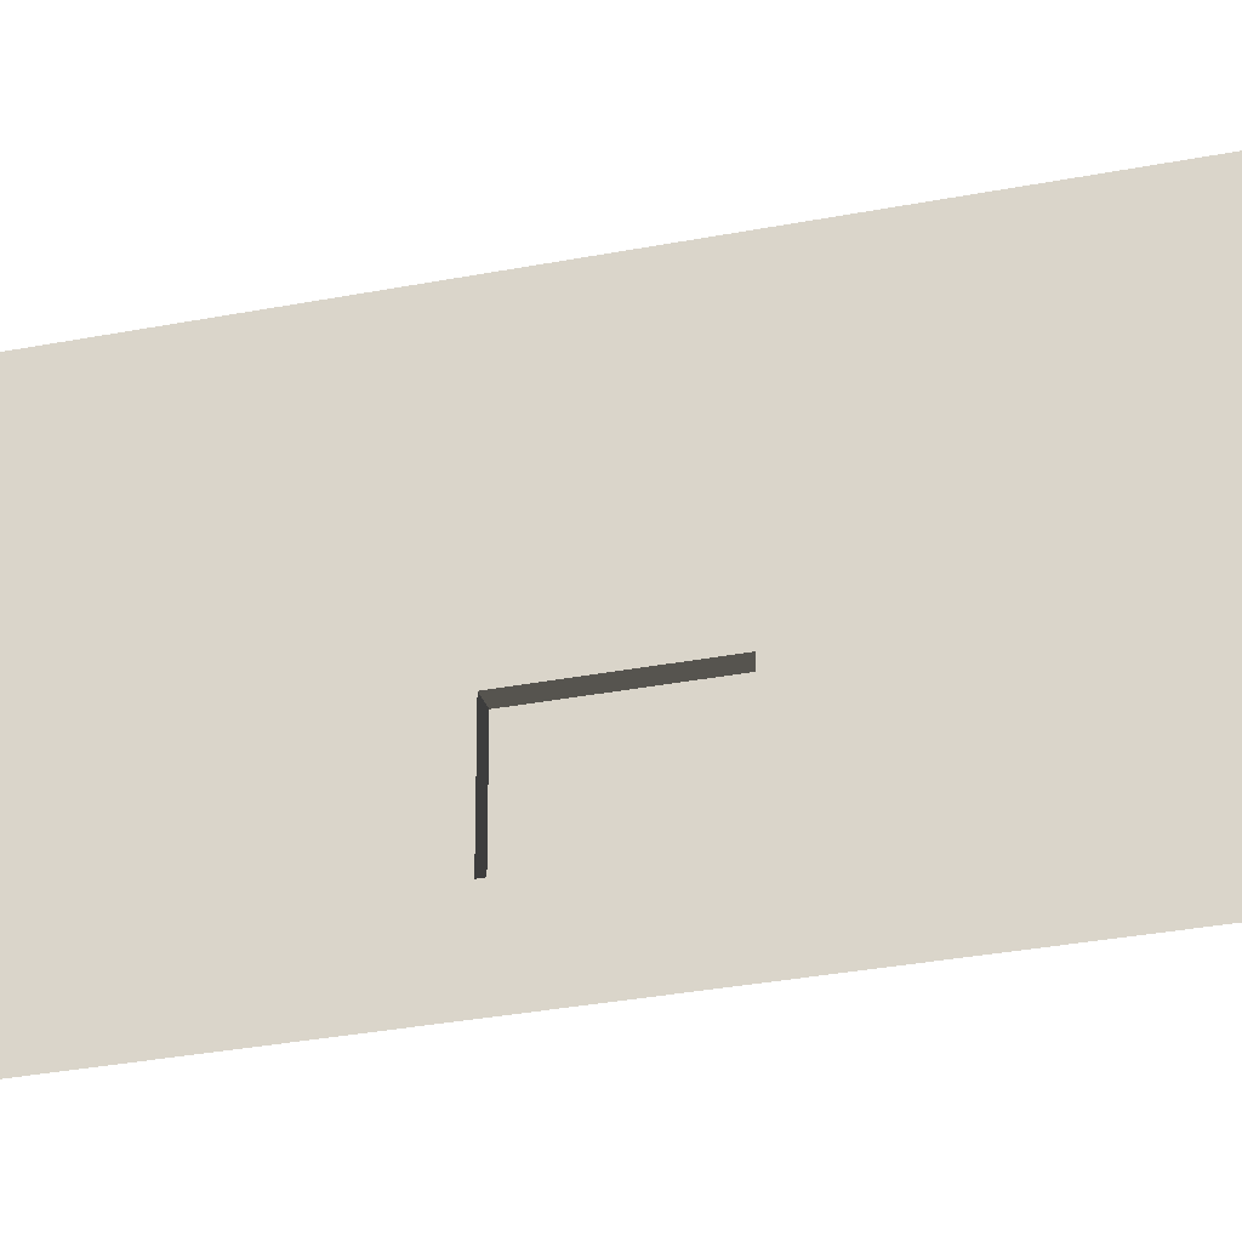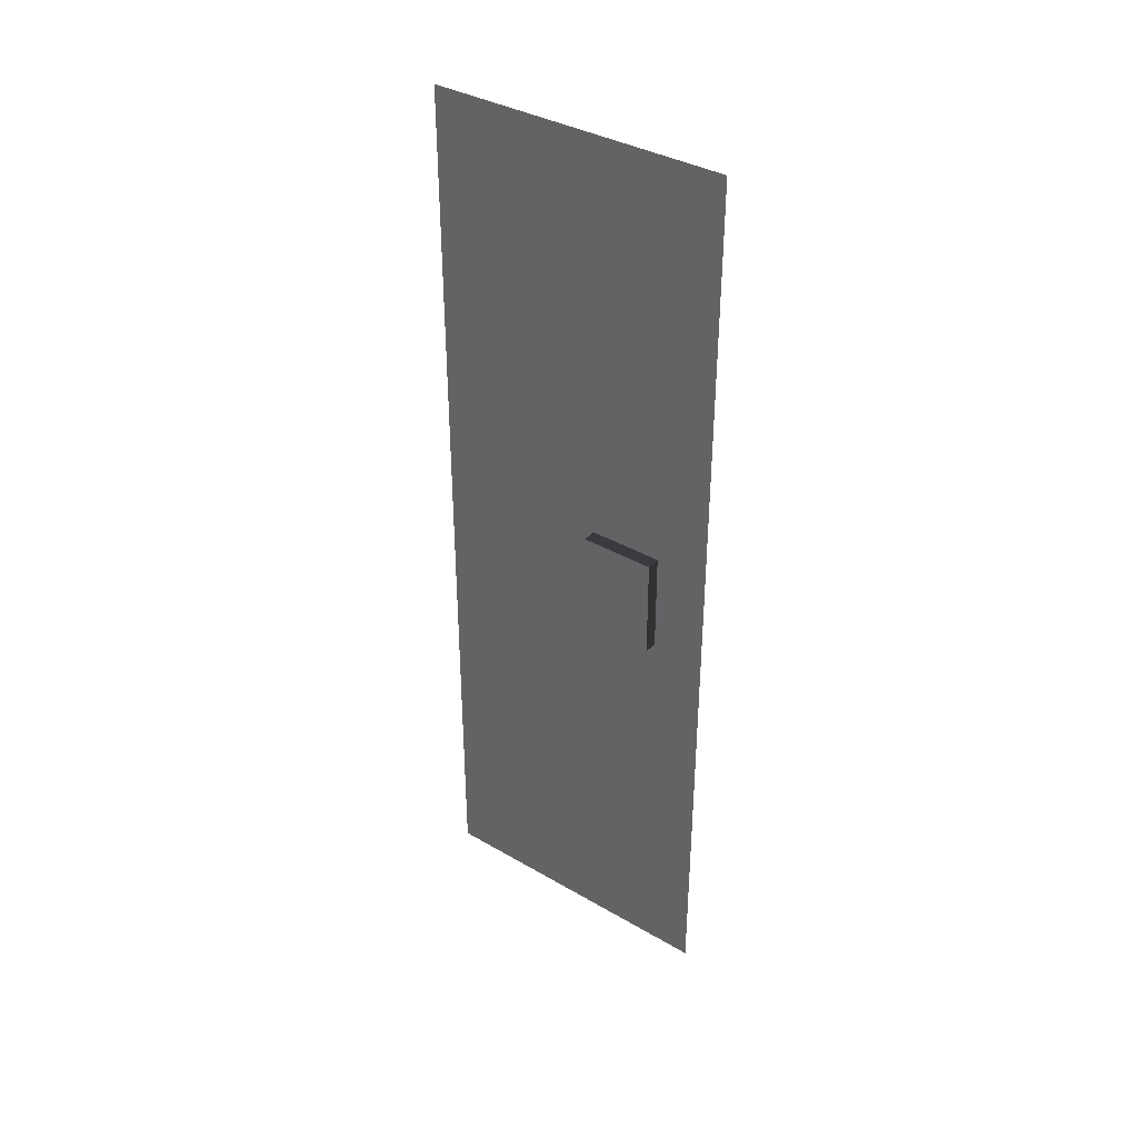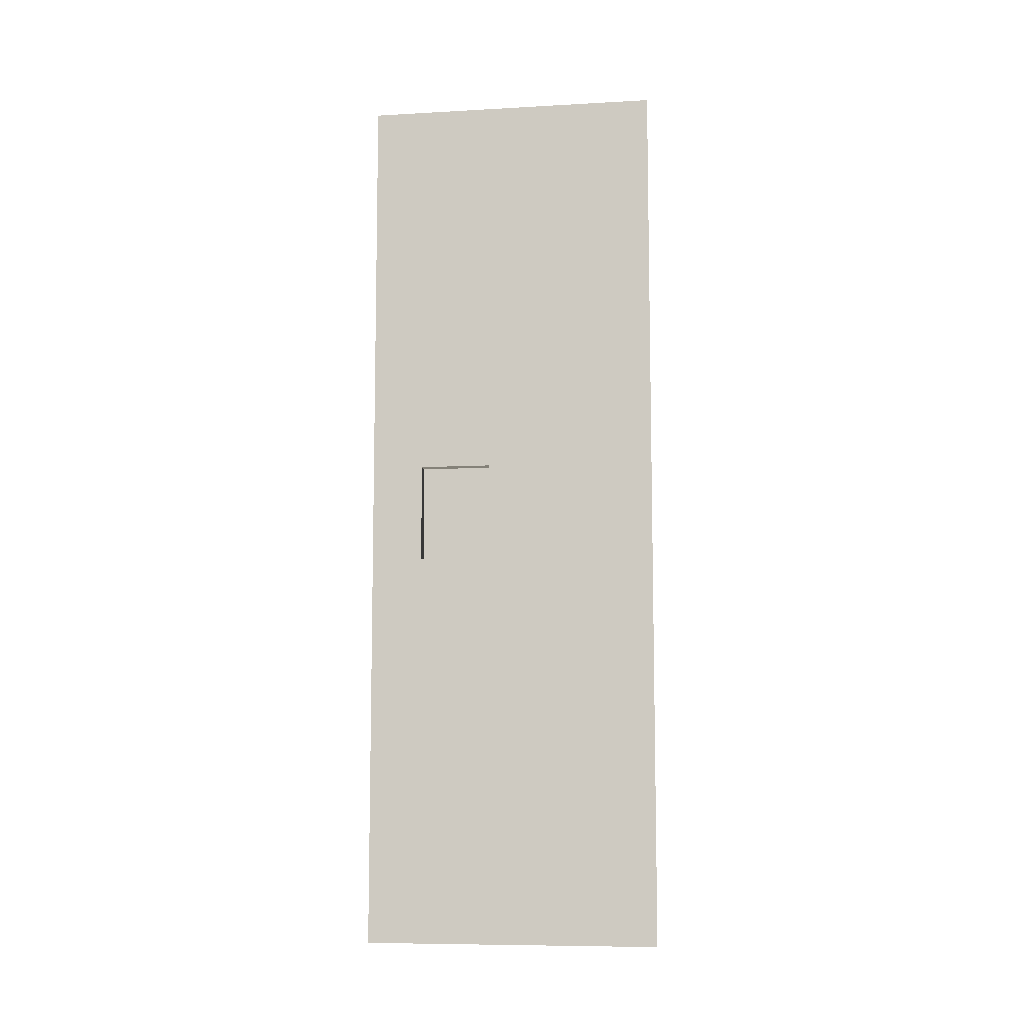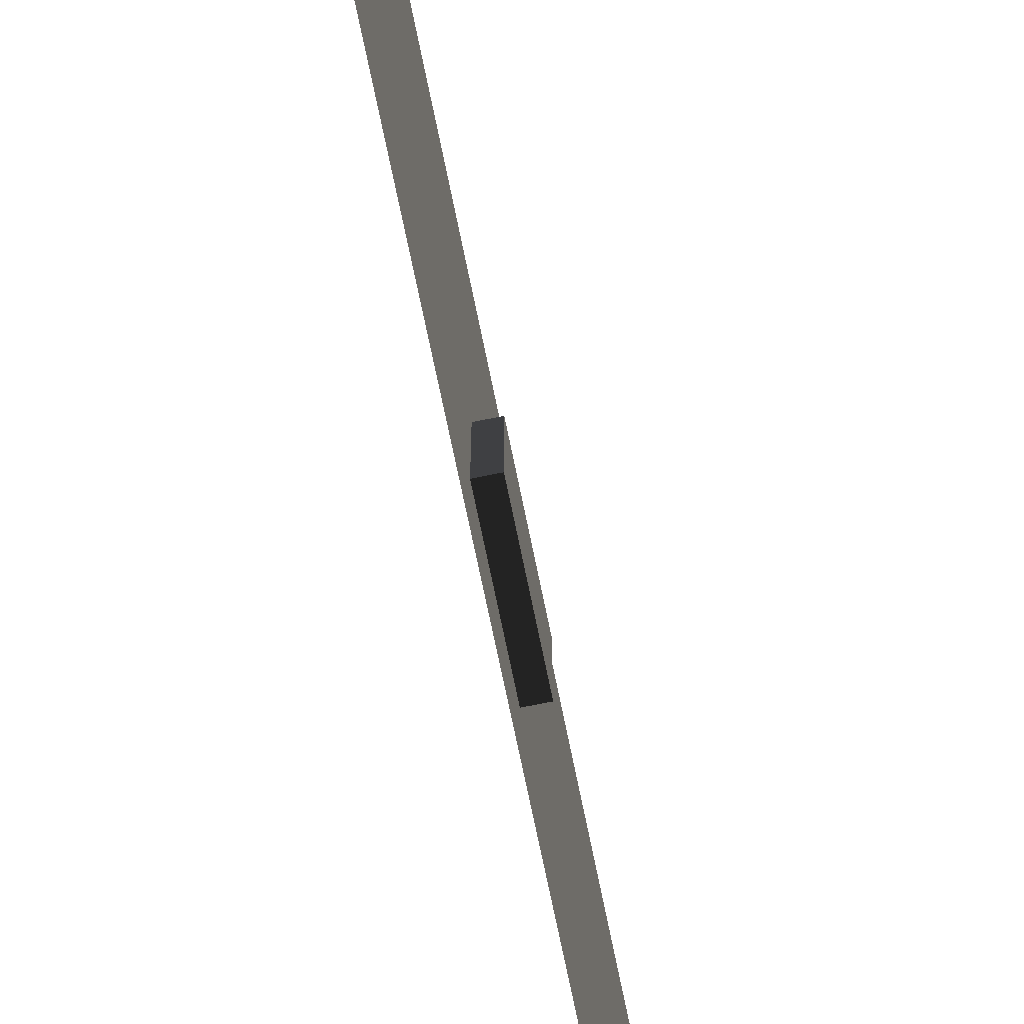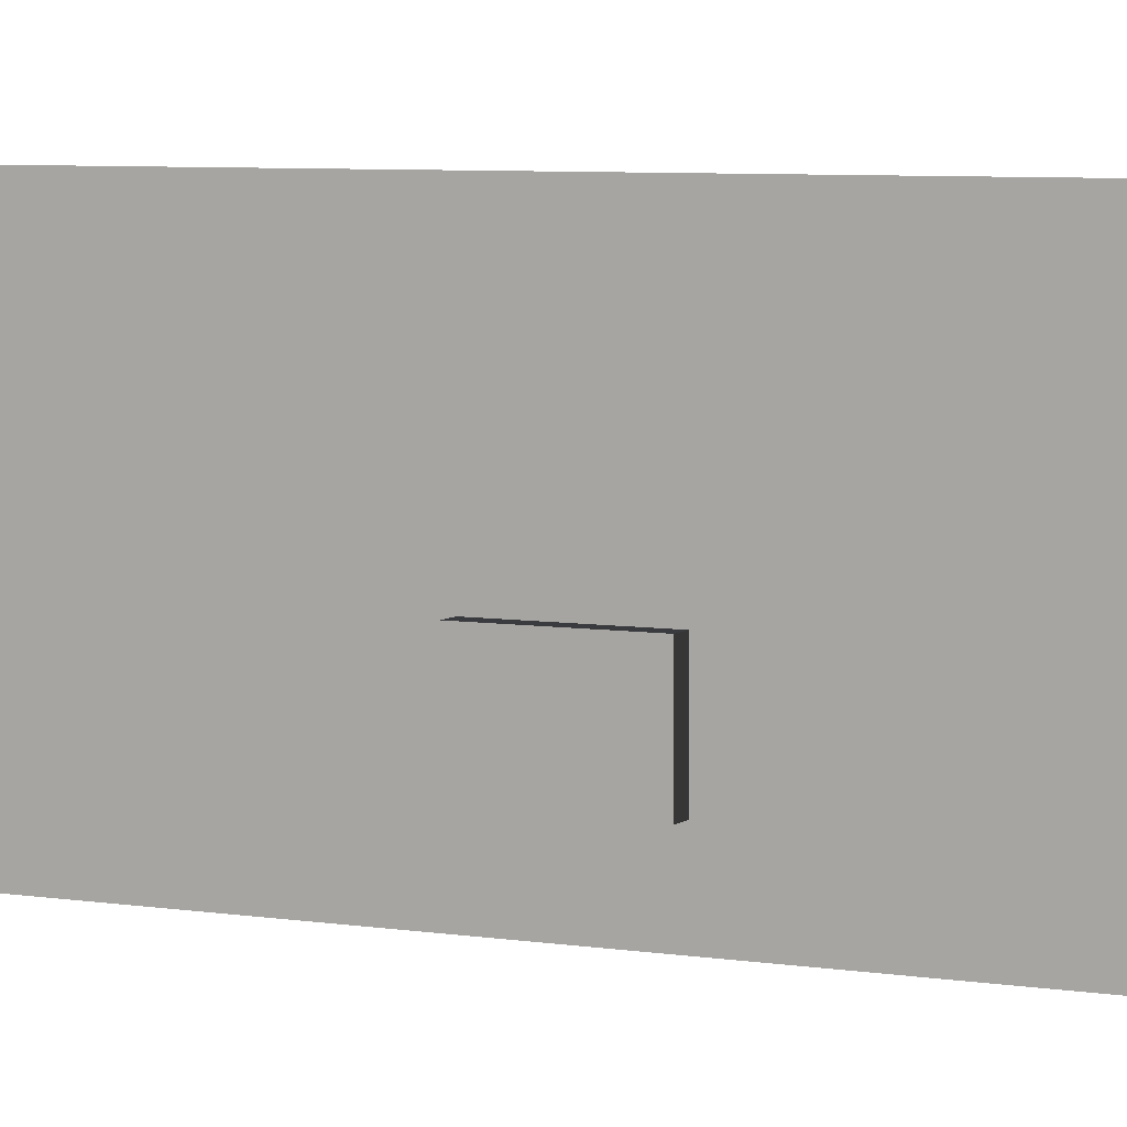
<metadata>
{"format":"obj","ext":"obj","renderer":"f3d","projection":"perspective","resolution":1024,"background":"white","views":[{"elev":-29.8,"azim":106.2,"up":"+Y"},{"elev":37.0,"azim":-53.1,"up":"+Z"},{"elev":-8.6,"azim":98.6,"up":"+Z"},{"elev":-70.9,"azim":-168.5,"up":"+Y"},{"elev":6.1,"azim":-63.9,"up":"+Y"}]}
</metadata>
<code>
v -2.736e-05 -3.351e-21 -2.737e-05
v -7.27e-05 -157.5 157.5
v -7.27e-05 4.424e-05 157.5
v -2.736e-05 -157.5 1.018e-05
v -7.232 -129.7 262.5
v -7.232 -91.24 210
v -7.232 -129.7 210
v -7.232 -91.24 262.5
v -2.801e-06 -91.24 262.5
v -7.232 -129.7 262.5
v -2.801e-06 -129.7 262.5
v -7.232 -91.24 262.5
v -2.801e-06 -129.7 262.5
v -7.232 -129.7 210
v -3.775e-05 -129.7 210
v -7.232 -129.7 262.5
v -3.775e-05 -129.7 210
v -7.232 -91.24 210
v -3.775e-05 -91.24 210
v -7.232 -129.7 210
v -3.775e-05 -91.24 210
v -7.232 -91.24 262.5
v -2.801e-06 -91.24 262.5
v -7.232 -91.24 210
v 3.215e-05 -4.424e-05 315
v -1.319e-05 -157.5 472.4
v -1.319e-05 4.424e-05 472.4
v 3.215e-05 -157.5 315
v -3.775e-05 -129.7 210
v -7.27e-05 4.424e-05 157.5
v -7.27e-05 -157.5 157.5
v 3.215e-05 -157.5 315
v -3.775e-05 -91.24 210
v -2.801e-06 -129.7 262.5
v -2.801e-06 -91.24 262.5
v 3.215e-05 -4.424e-05 315
g B3_BricksWall3X_7621_56
f 1 3 2
f 2 4 1
f 5 7 6
f 6 8 5
f 9 11 10
f 10 12 9
f 13 15 14
f 14 16 13
f 17 19 18
f 18 20 17
f 21 23 22
f 22 24 21
f 25 27 26
f 26 28 25
f 29 31 30
f 32 31 29
f 30 33 29
f 29 34 32
f 35 33 30
f 32 34 35
f 30 36 35
f 35 36 32

</code>
